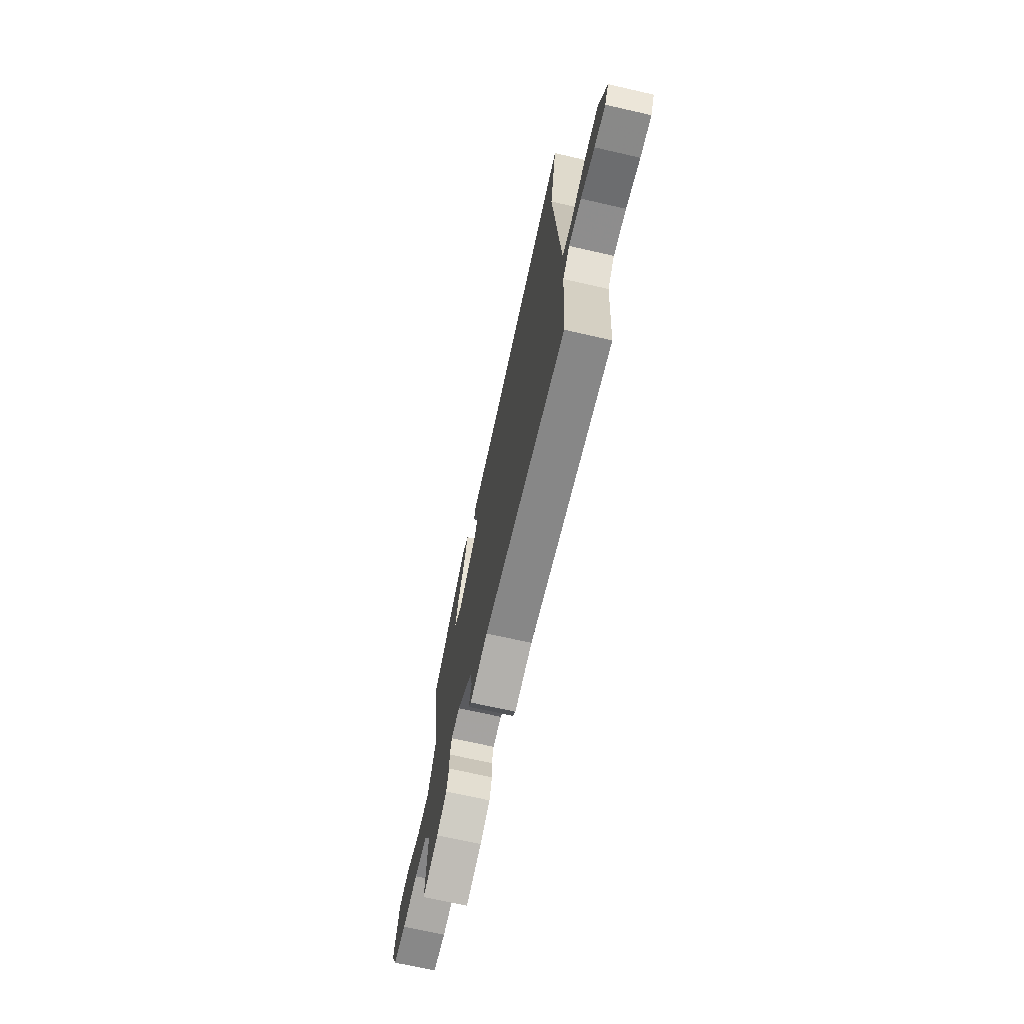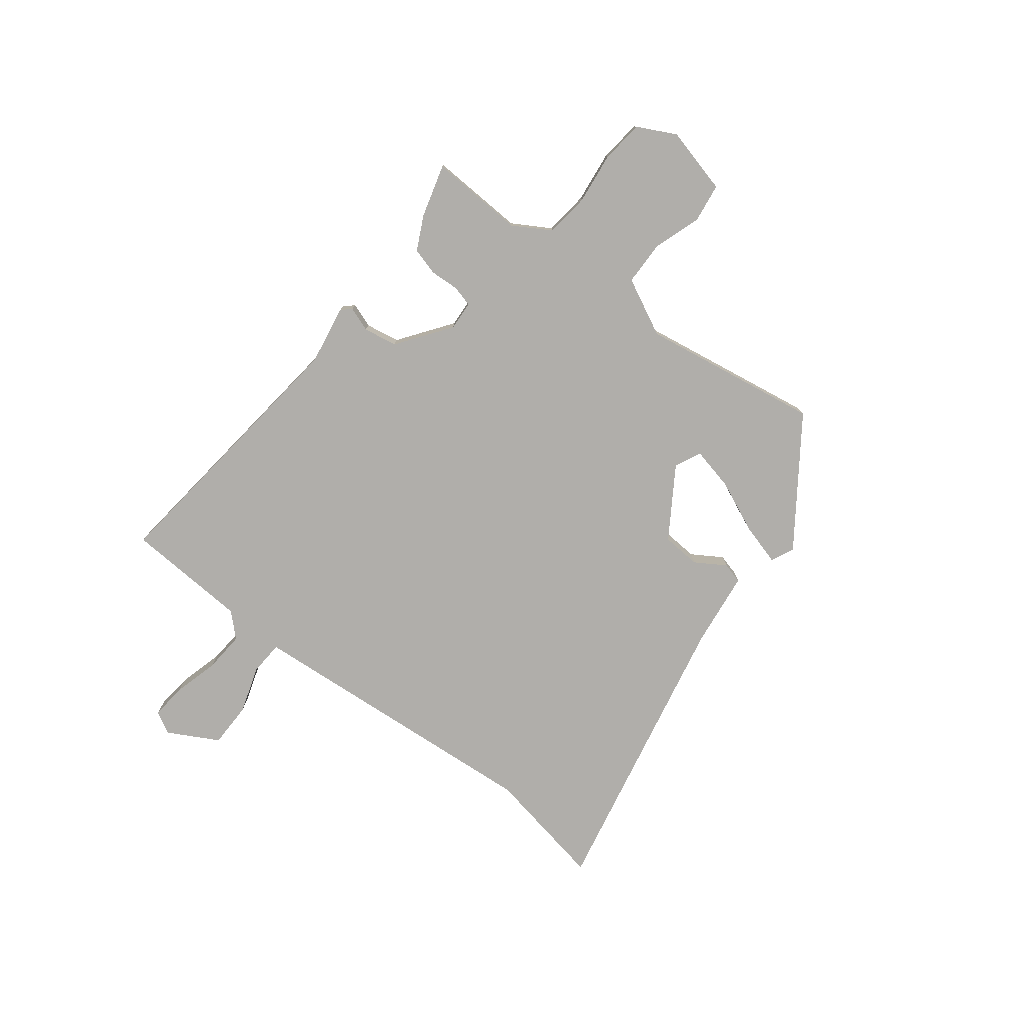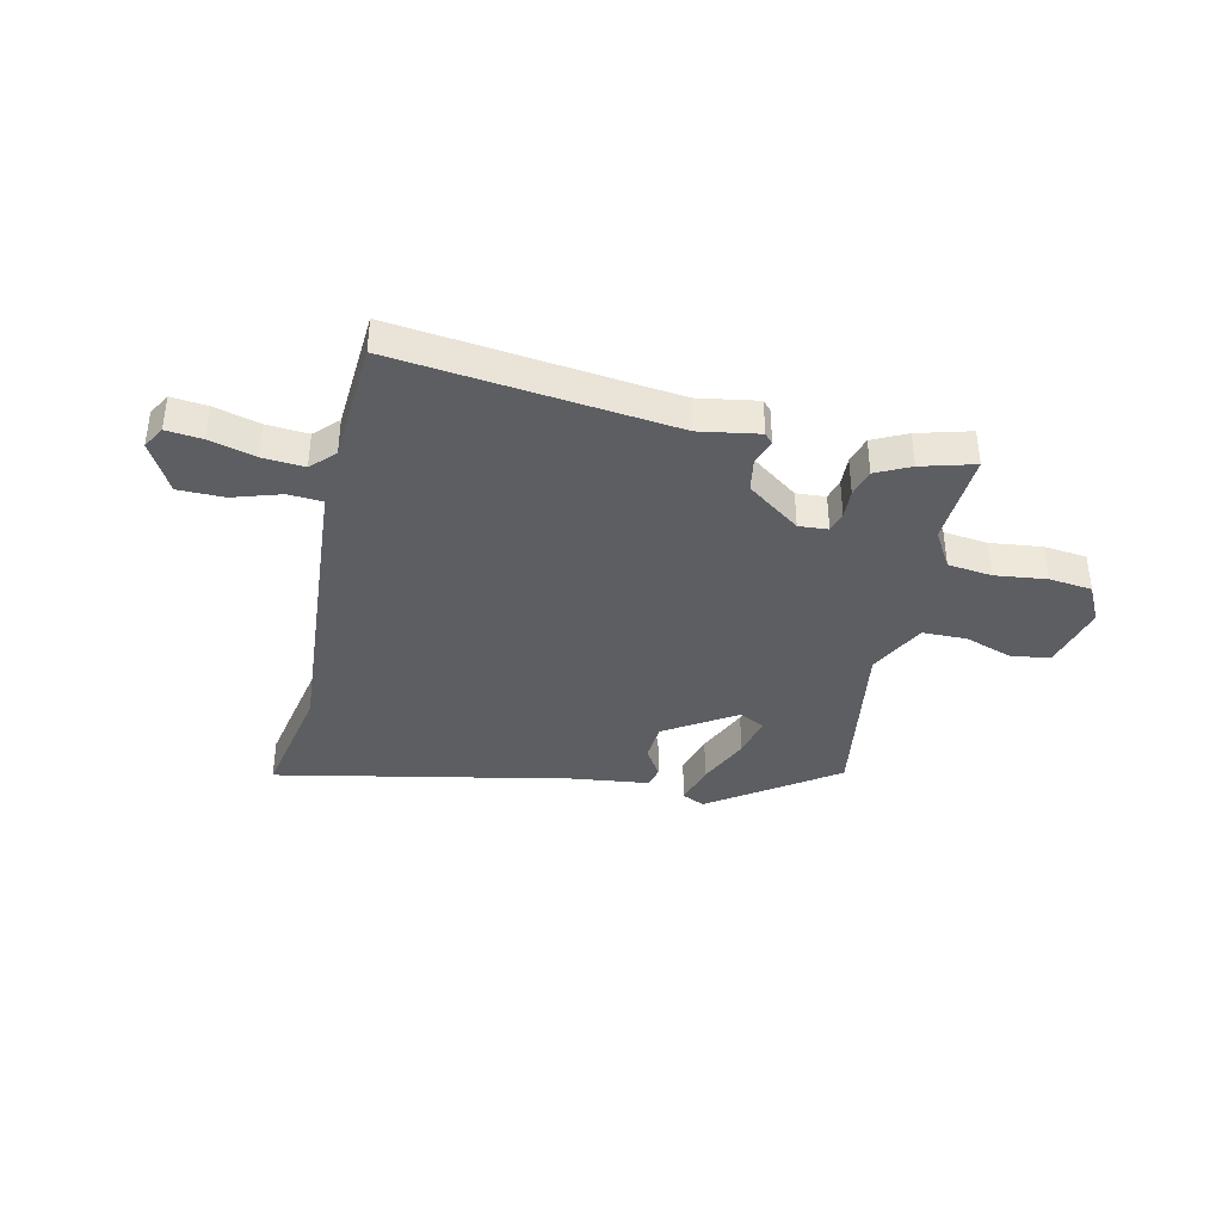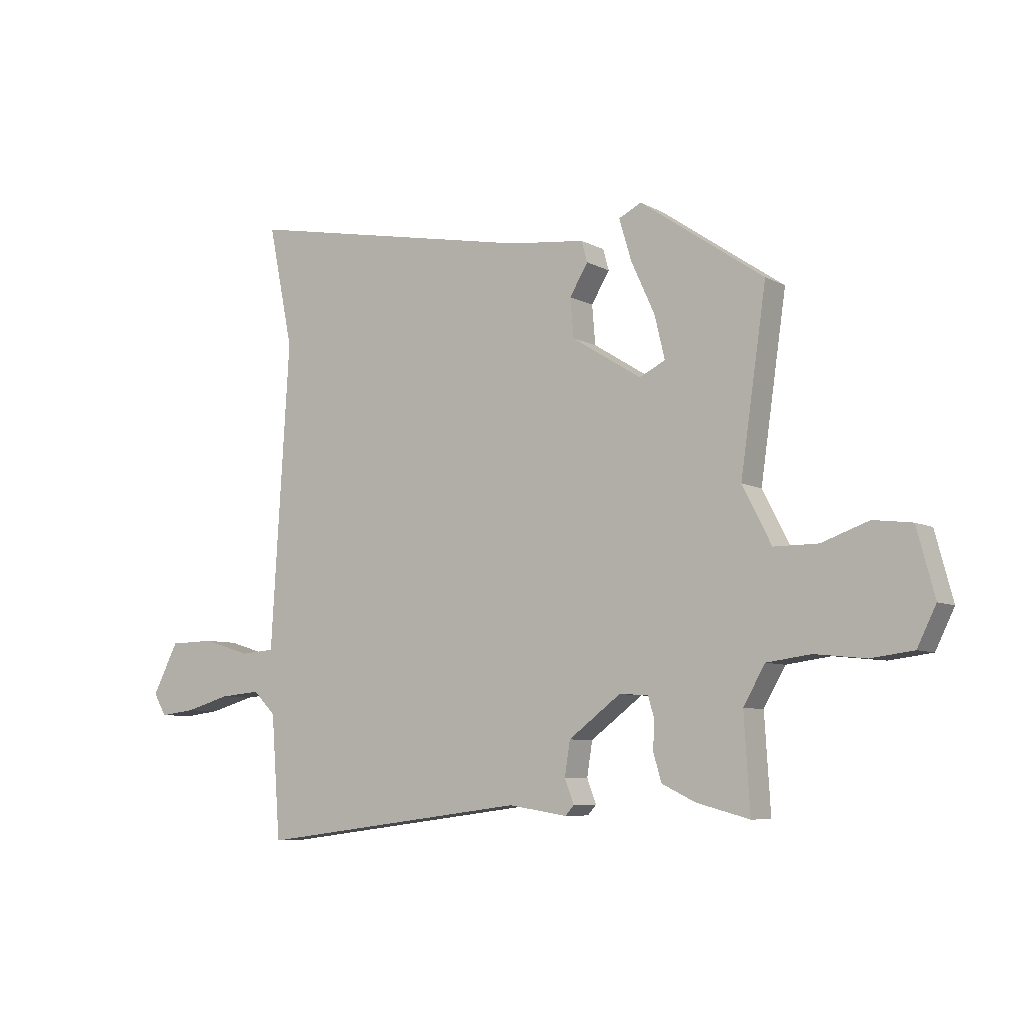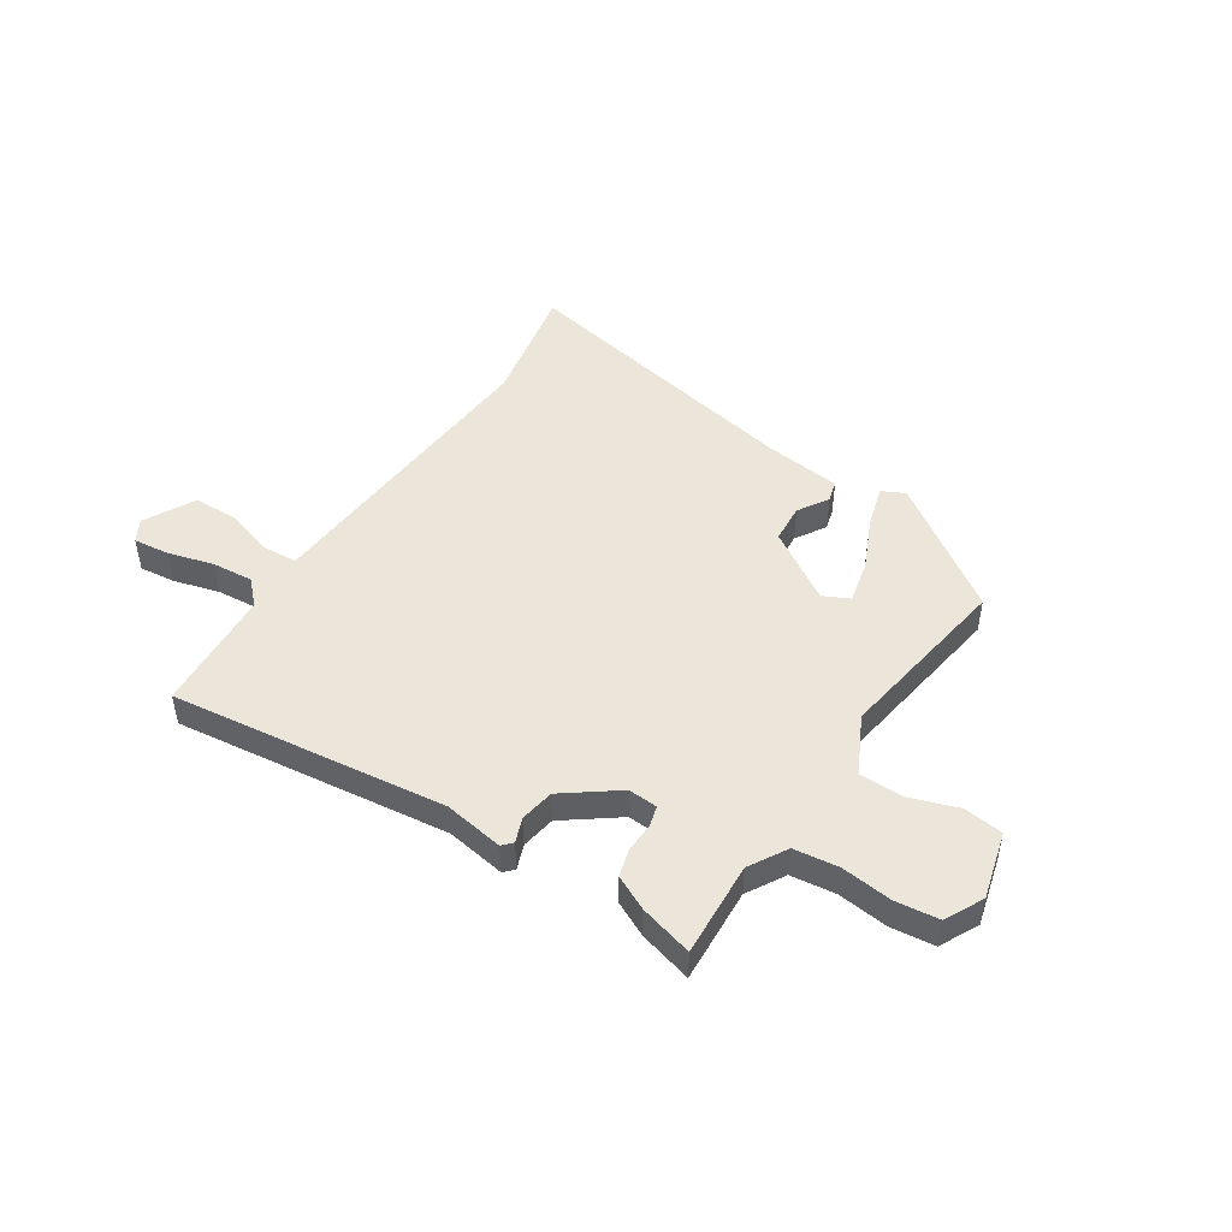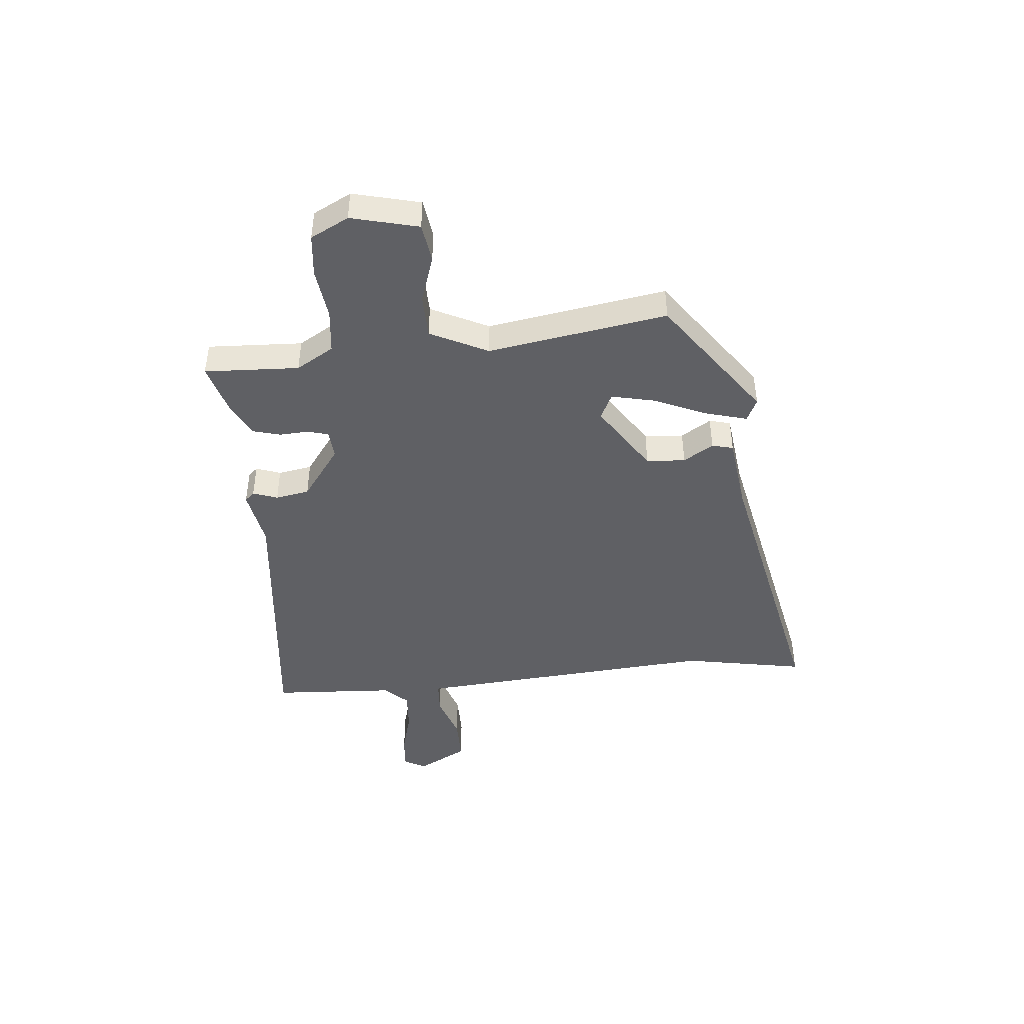
<metadata>
{"format":"obj","ext":"obj","renderer":"f3d","projection":"perspective","resolution":1024,"background":"white","views":[{"elev":-69.9,"azim":77.2,"up":"+Z"},{"elev":-77.7,"azim":-126.7,"up":"+Y"},{"elev":-38.2,"azim":168.0,"up":"+Y"},{"elev":-7.1,"azim":-146.0,"up":"+Z"},{"elev":47.9,"azim":-146.5,"up":"+Y"},{"elev":-43.9,"azim":-83.6,"up":"+Y"}]}
</metadata>
<code>
v 0.484 0.07 -0.545
v -0.023 0.07 -0.479
v -0.133 0.07 -0.496
v -0.149 0.07 -0.478
v -0.132 0.07 -0.433
v -0.142 0.07 -0.37
v -0.239 0.07 -0.297
v -0.293 0.07 -0.3
v -0.304 0.07 -0.338
v -0.302 0.07 -0.392
v -0.317 0.07 -0.443
v -0.38 0.07 -0.473
v -0.478 0.07 -0.499
v -0.467 0.07 -0.324
v -0.507 0.07 -0.254
v -0.589 0.07 -0.243
v -0.684 0.07 -0.253
v -0.763 0.07 -0.243
v -0.798 0.07 -0.172
v -0.765 0.07 -0.049
v -0.693 0.07 -0.04
v -0.605 0.07 -0.071
v -0.523 0.07 -0.071
v -0.469 0.07 0.034
v -0.517 0.07 0.365
v -0.286 0.07 0.523
v -0.244 0.07 0.502
v -0.267 0.07 0.425
v -0.311 0.07 0.329
v -0.33 0.07 0.25
v -0.282 0.07 0.226
v -0.152 0.07 0.307
v -0.146 0.07 0.379
v -0.18 0.07 0.435
v -0.169 0.07 0.474
v -0.029 0.07 0.489
v 0.519 0.07 0.593
v 0.473 0.07 0.367
v 0.502 0.07 -0.101
v 0.508 0.07 -0.199
v 0.571 0.07 -0.204
v 0.66 0.07 -0.177
v 0.744 0.07 -0.179
v 0.793 0.07 -0.273
v 0.769 0.07 -0.314
v 0.703 0.07 -0.306
v 0.619 0.07 -0.282
v 0.543 0.07 -0.275
v 0.501 0.07 -0.317
v 0.484 0 -0.545
v -0.023 0 -0.479
v -0.133 0 -0.496
v -0.149 0 -0.478
v -0.132 0 -0.433
v -0.142 0 -0.37
v -0.239 0 -0.297
v -0.293 0 -0.3
v -0.304 0 -0.338
v -0.302 0 -0.392
v -0.317 0 -0.443
v -0.38 0 -0.473
v -0.478 0 -0.499
v -0.467 0 -0.324
v -0.507 0 -0.254
v -0.589 0 -0.243
v -0.684 0 -0.253
v -0.763 0 -0.243
v -0.798 0 -0.172
v -0.765 0 -0.049
v -0.693 0 -0.04
v -0.605 0 -0.071
v -0.523 0 -0.071
v -0.469 0 0.034
v -0.517 0 0.365
v -0.286 0 0.523
v -0.244 0 0.502
v -0.267 0 0.425
v -0.311 0 0.329
v -0.33 0 0.25
v -0.282 0 0.226
v -0.152 0 0.307
v -0.146 0 0.379
v -0.18 0 0.435
v -0.169 0 0.474
v -0.029 0 0.489
v 0.519 0 0.593
v 0.473 0 0.367
v 0.502 0 -0.101
v 0.508 0 -0.199
v 0.571 0 -0.204
v 0.66 0 -0.177
v 0.744 0 -0.179
v 0.793 0 -0.273
v 0.769 0 -0.314
v 0.703 0 -0.306
v 0.619 0 -0.282
v 0.543 0 -0.275
v 0.501 0 -0.317
f 44 45 46 47
f 44 47 48
f 41 42 43 44
f 40 41 44 48
f 38 39 40
f 36 37 38
f 36 38 40
f 33 34 35 36
f 32 33 36 40
f 31 32 40 48
f 26 27 28 29
f 24 25 26 29
f 23 24 29 30
f 19 20 21 22
f 19 22 23
f 16 17 18 19
f 15 16 19 23
f 14 15 23 30
f 9 10 11 12
f 8 9 12 13
f 2 3 4 5
f 49 1 2 5
f 49 5 6
f 48 49 6 7
f 31 48 7
f 30 31 7 8
f 8 13 14 30
f 96 95 94 93
f 97 96 93
f 93 92 91 90
f 97 93 90 89
f 89 88 87
f 87 86 85
f 89 87 85
f 85 84 83 82
f 89 85 82 81
f 97 89 81 80
f 78 77 76 75
f 78 75 74 73
f 79 78 73 72
f 71 70 69 68
f 72 71 68
f 68 67 66 65
f 72 68 65 64
f 79 72 64 63
f 61 60 59 58
f 62 61 58 57
f 54 53 52 51
f 54 51 50 98
f 55 54 98
f 56 55 98 97
f 56 97 80
f 57 56 80 79
f 79 63 62 57
f 1 50 51 2
f 2 51 52 3
f 3 52 53 4
f 4 53 54 5
f 5 54 55 6
f 6 55 56 7
f 7 56 57 8
f 8 57 58 9
f 9 58 59 10
f 10 59 60 11
f 11 60 61 12
f 12 61 62 13
f 13 62 63 14
f 14 63 64 15
f 15 64 65 16
f 16 65 66 17
f 17 66 67 18
f 18 67 68 19
f 19 68 69 20
f 20 69 70 21
f 21 70 71 22
f 22 71 72 23
f 23 72 73 24
f 24 73 74 25
f 25 74 75 26
f 26 75 76 27
f 27 76 77 28
f 28 77 78 29
f 29 78 79 30
f 30 79 80 31
f 31 80 81 32
f 32 81 82 33
f 33 82 83 34
f 34 83 84 35
f 35 84 85 36
f 36 85 86 37
f 37 86 87 38
f 38 87 88 39
f 39 88 89 40
f 40 89 90 41
f 41 90 91 42
f 42 91 92 43
f 43 92 93 44
f 44 93 94 45
f 45 94 95 46
f 46 95 96 47
f 47 96 97 48
f 48 97 98 49
f 49 98 50 1

</code>
